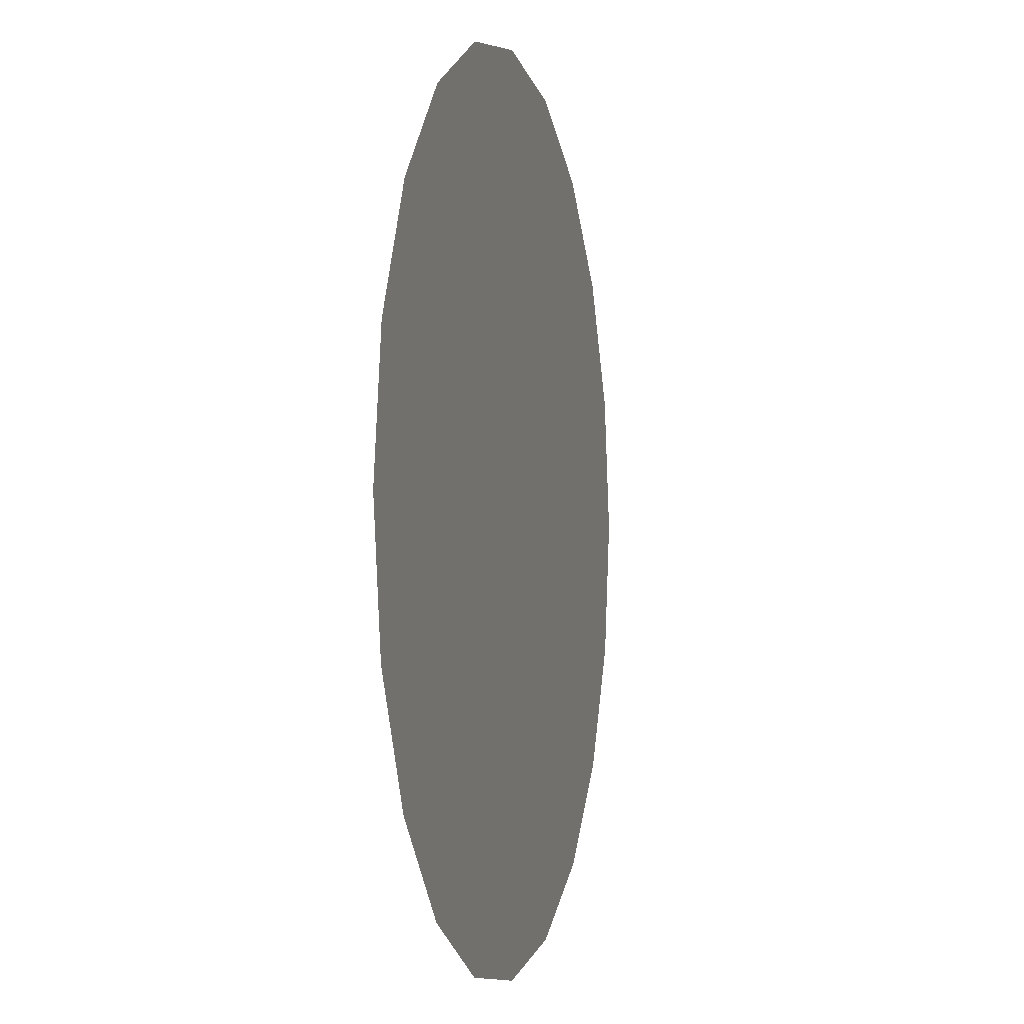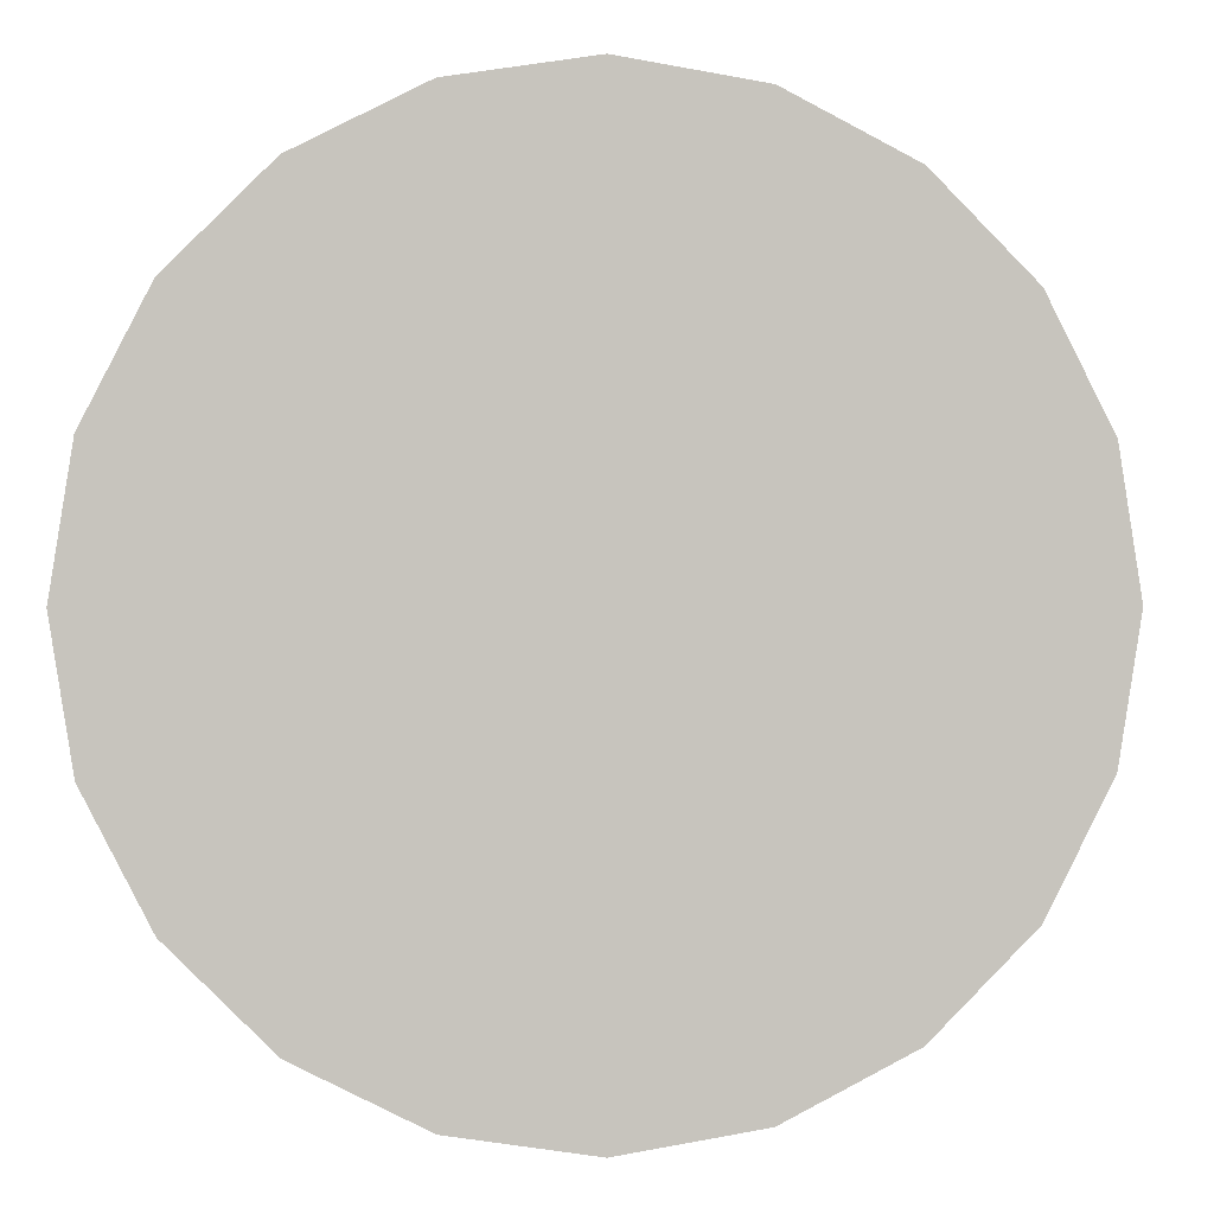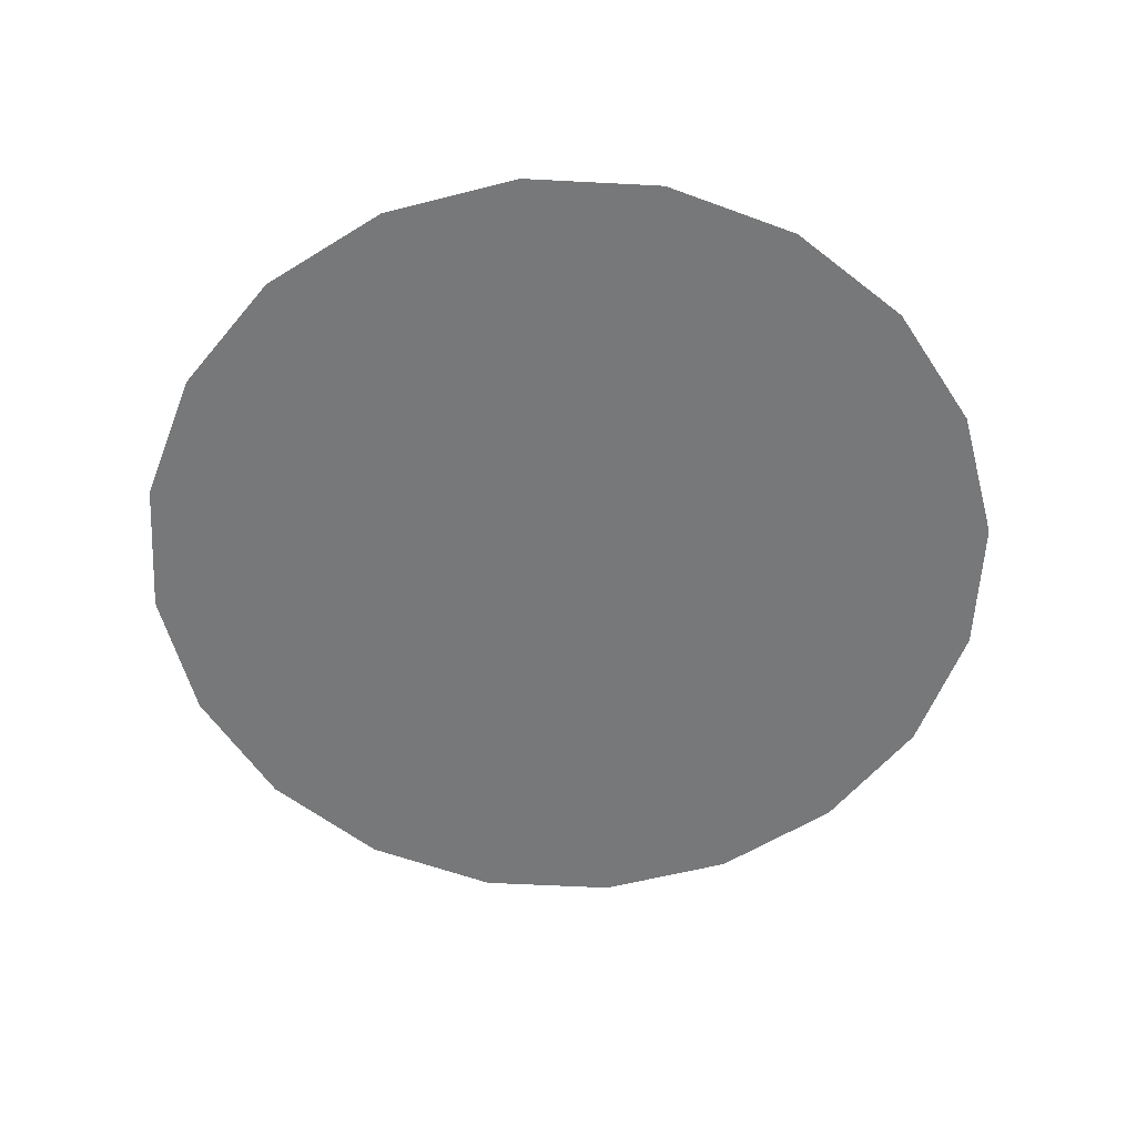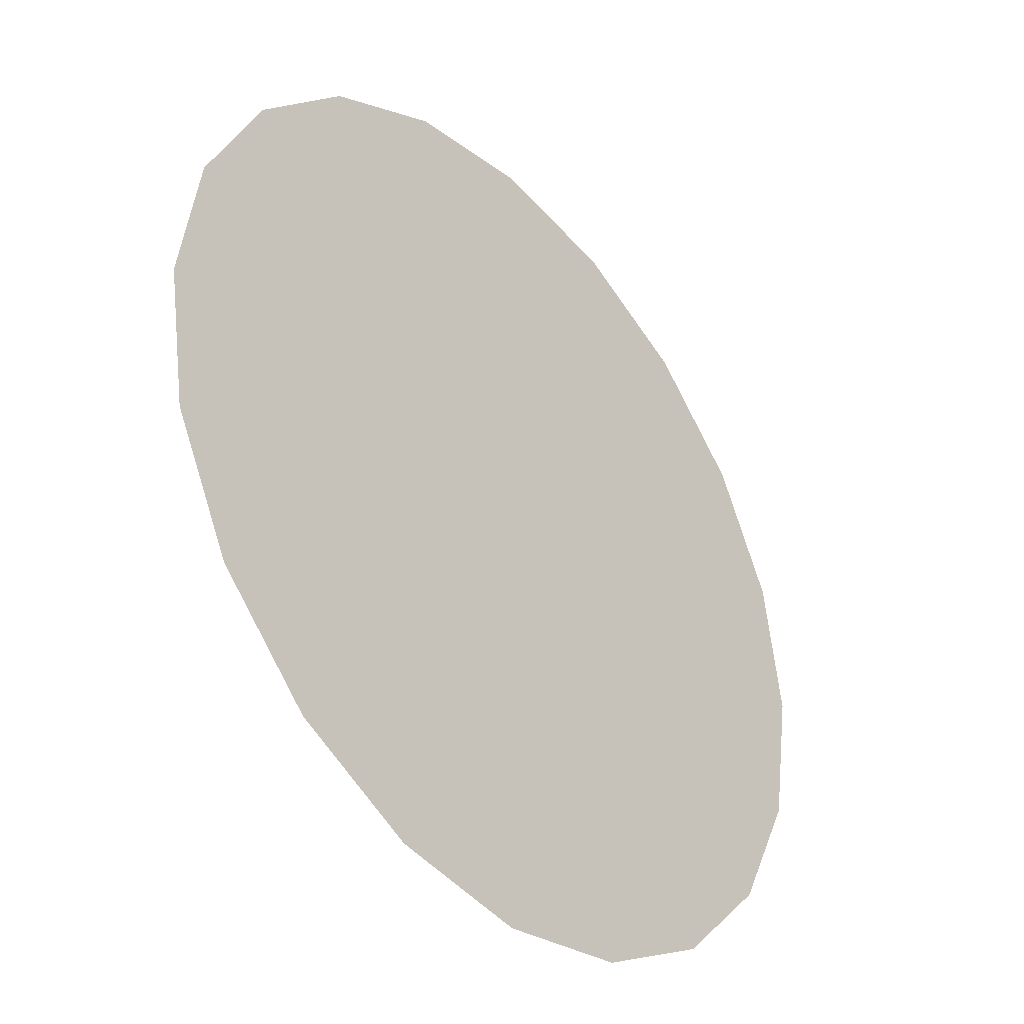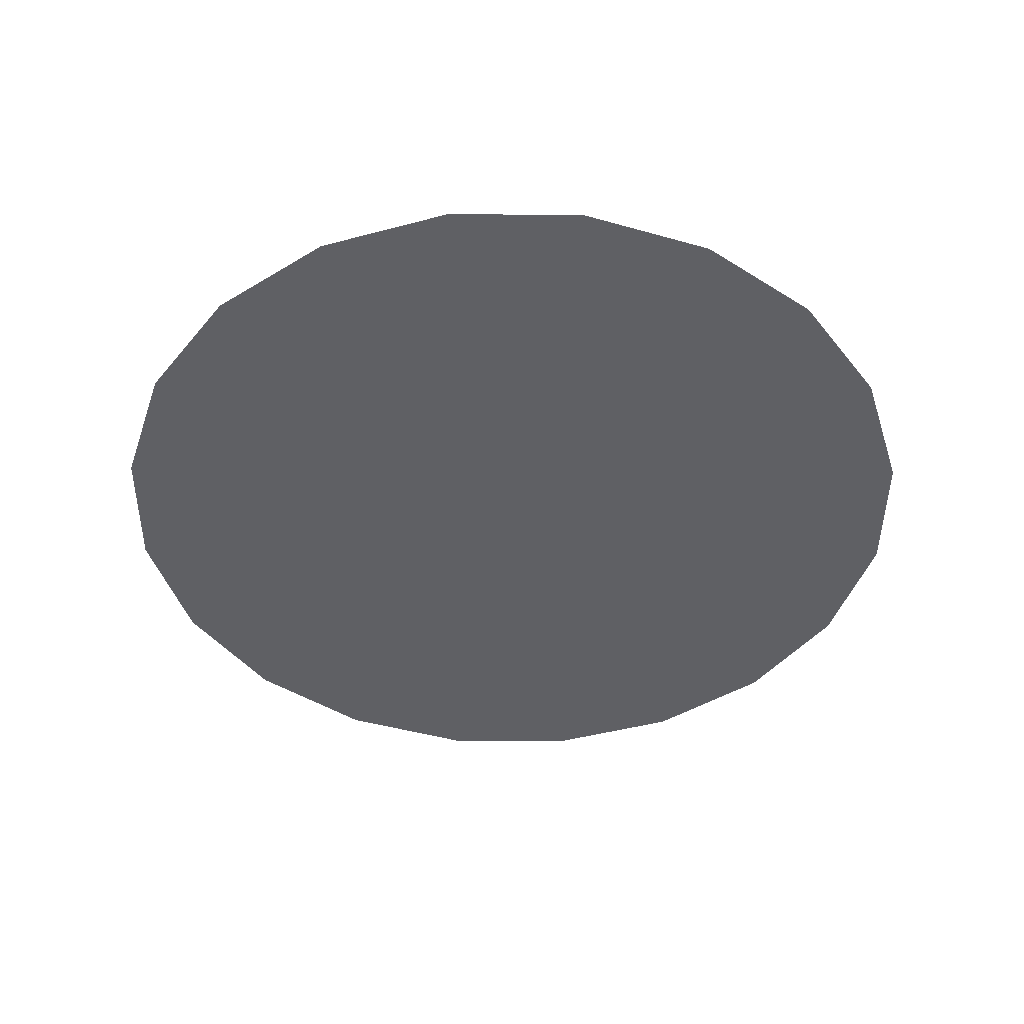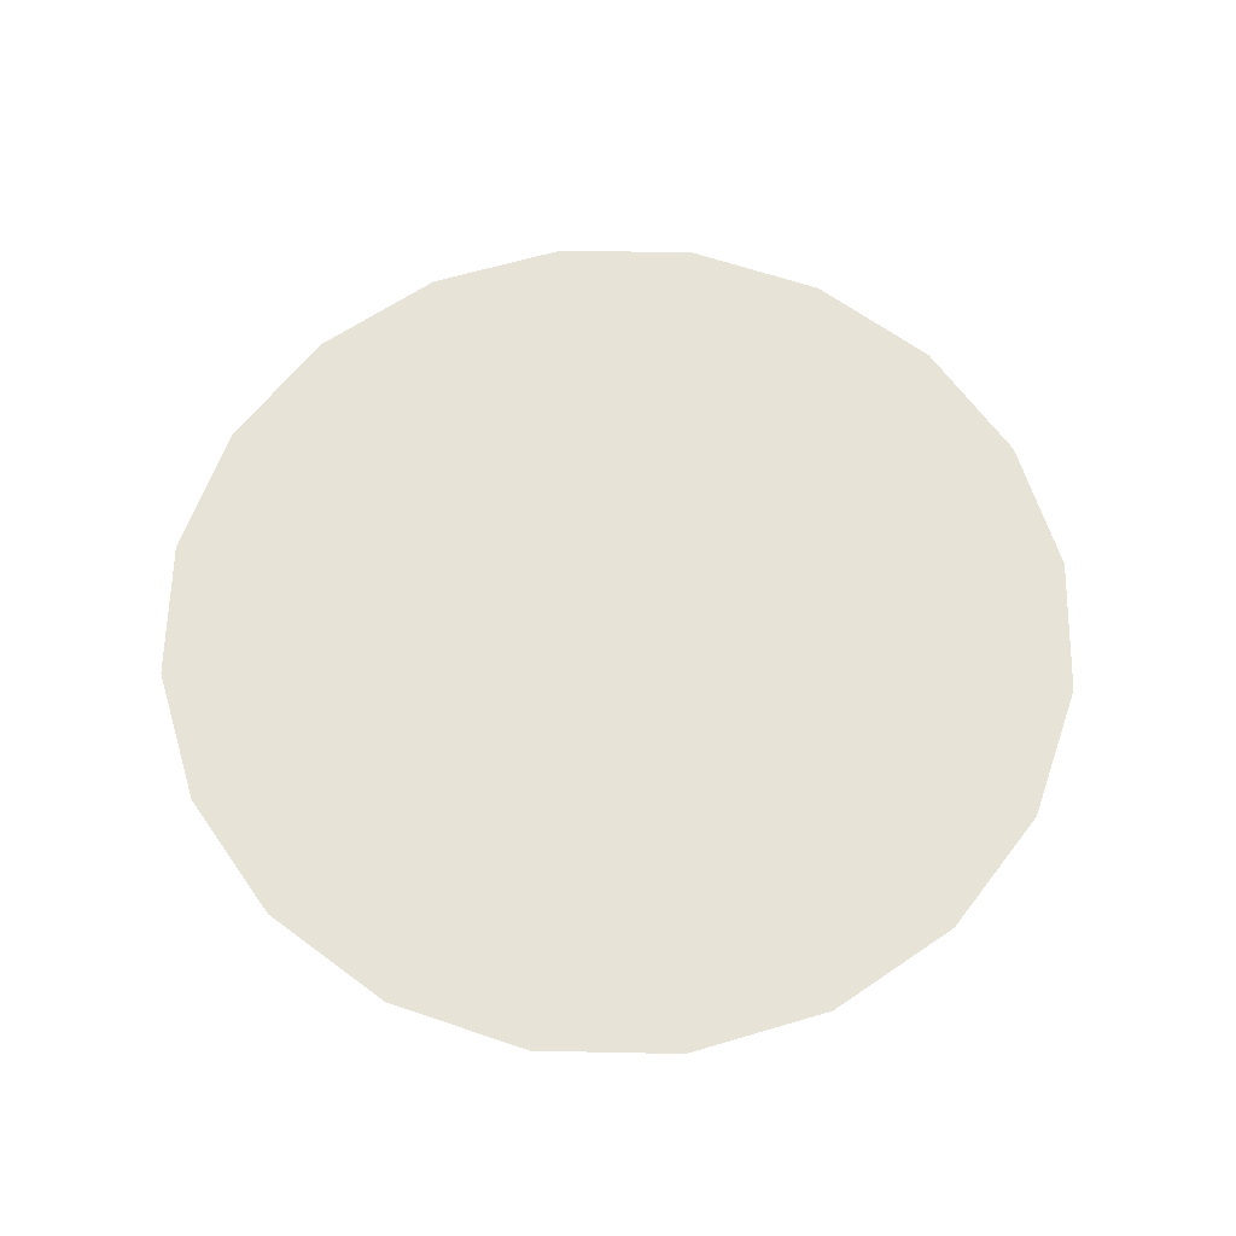
<metadata>
{"format":"obj","ext":"obj","renderer":"f3d","projection":"perspective","resolution":1024,"background":"white","views":[{"elev":-2.3,"azim":-75.8,"up":"+Z"},{"elev":0.7,"azim":-6.9,"up":"+Z"},{"elev":-57.4,"azim":41.9,"up":"+Y"},{"elev":-37.4,"azim":130.2,"up":"+Z"},{"elev":-43.9,"azim":-27.5,"up":"+Y"},{"elev":62.0,"azim":-43.8,"up":"+Y"}]}
</metadata>
<code>
g default
v 664.7 -3.412 -216
v 565.4 -3.412 -410.8
v 410.8 -3.412 -565.4
v 216 -3.412 -664.7
v 8.4e-05 -3.412 -698.9
v -216 -3.412 -664.7
v -410.8 -3.412 -565.4
v -565.4 -3.412 -410.8
v -664.7 -3.412 -216
v -698.9 -3.412 0.000125
v -664.7 -3.412 216
v -565.4 -3.412 410.8
v -410.8 -3.412 565.4
v -216 -3.412 664.7
v 6.3e-05 -3.412 698.9
v 216 -3.412 664.7
v 410.8 -3.412 565.4
v 565.4 -3.412 410.8
v 664.7 -3.412 216
v 698.9 -3.412 0.000125
g pCylinder38
f 1 2 15
f 2 3 15
f 3 4 15
f 4 5 15
f 5 6 15
f 6 7 15
f 7 8 15
f 8 9 15
f 9 10 15
f 10 11 15
f 11 12 15
f 12 13 15
f 13 14 15
f 16 17 15
f 17 18 15
f 18 19 15
f 19 20 15
f 20 1 15

</code>
